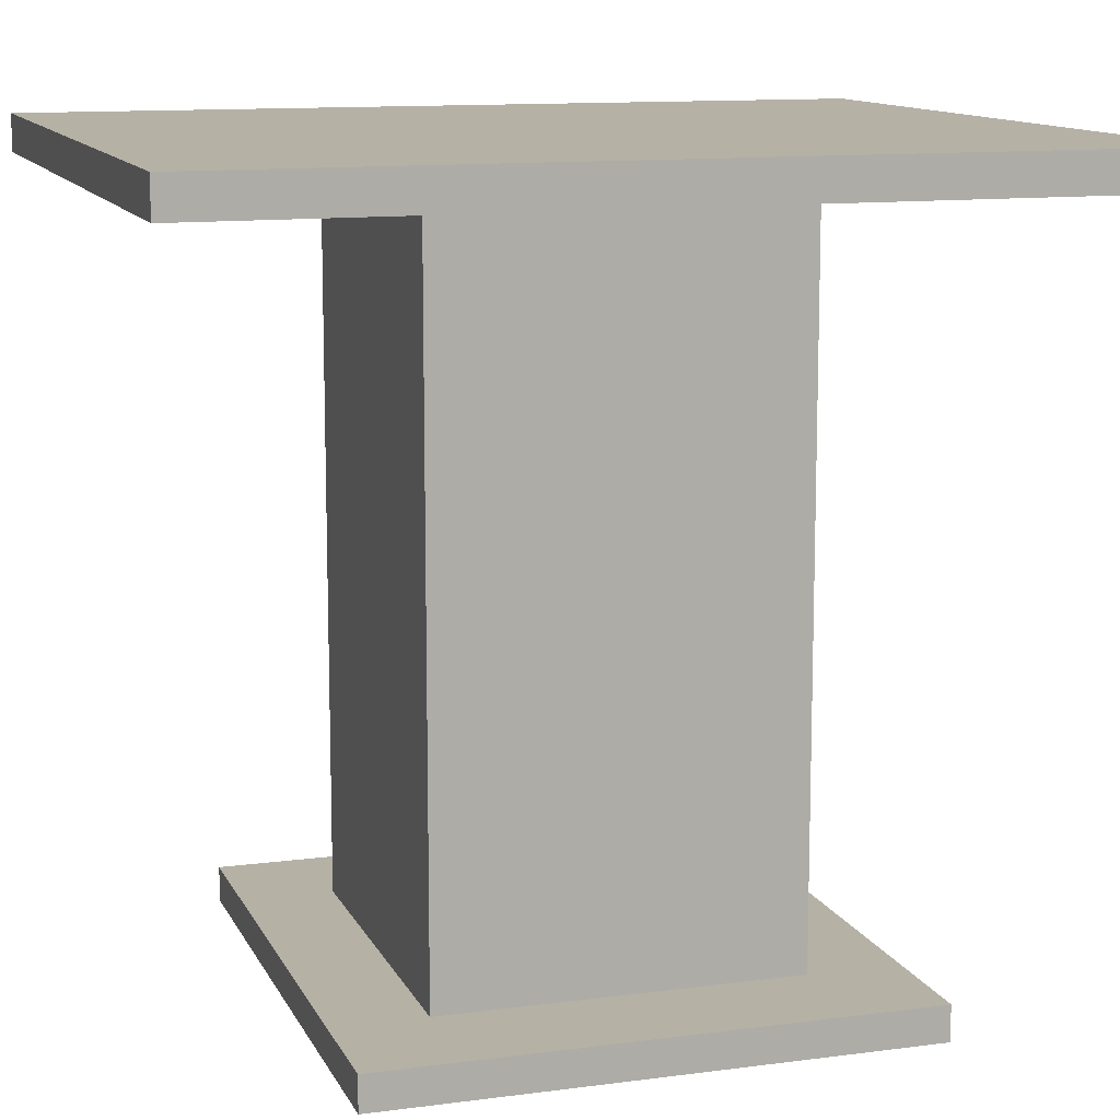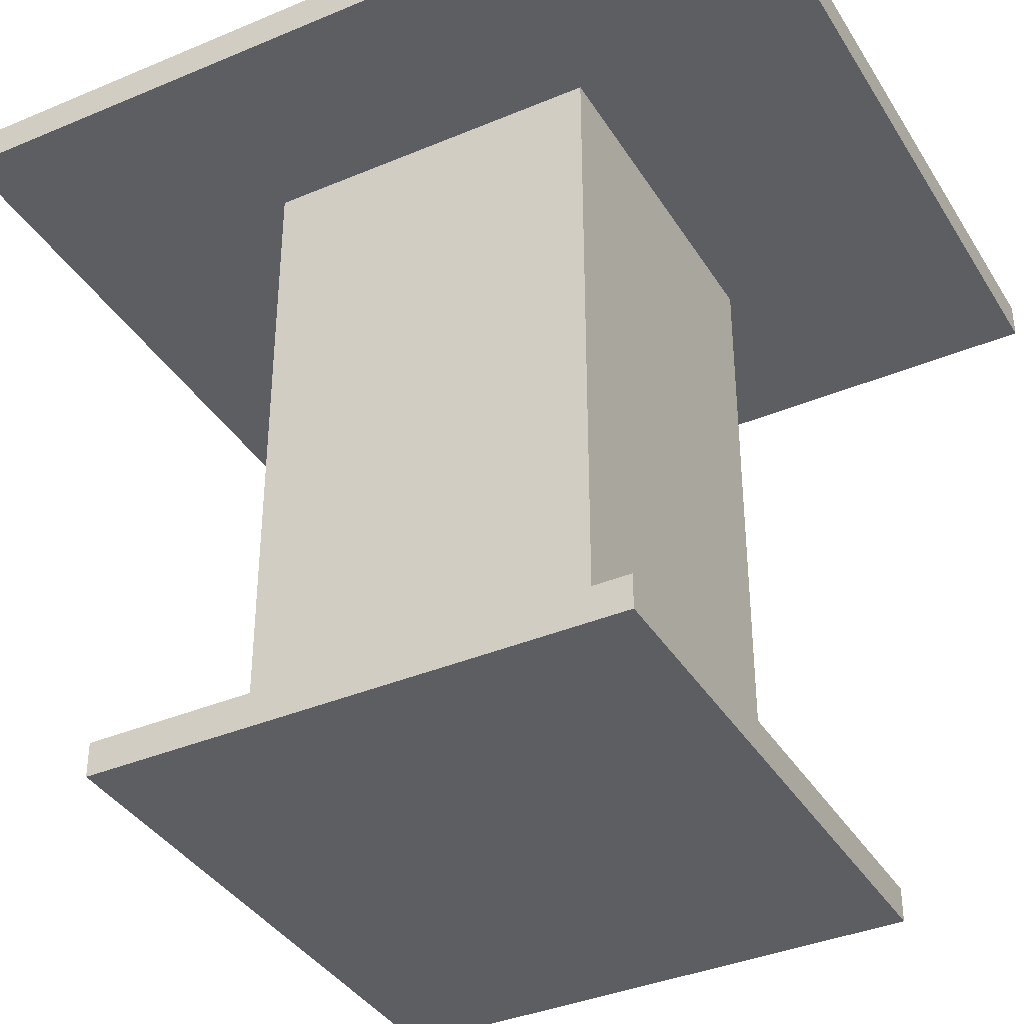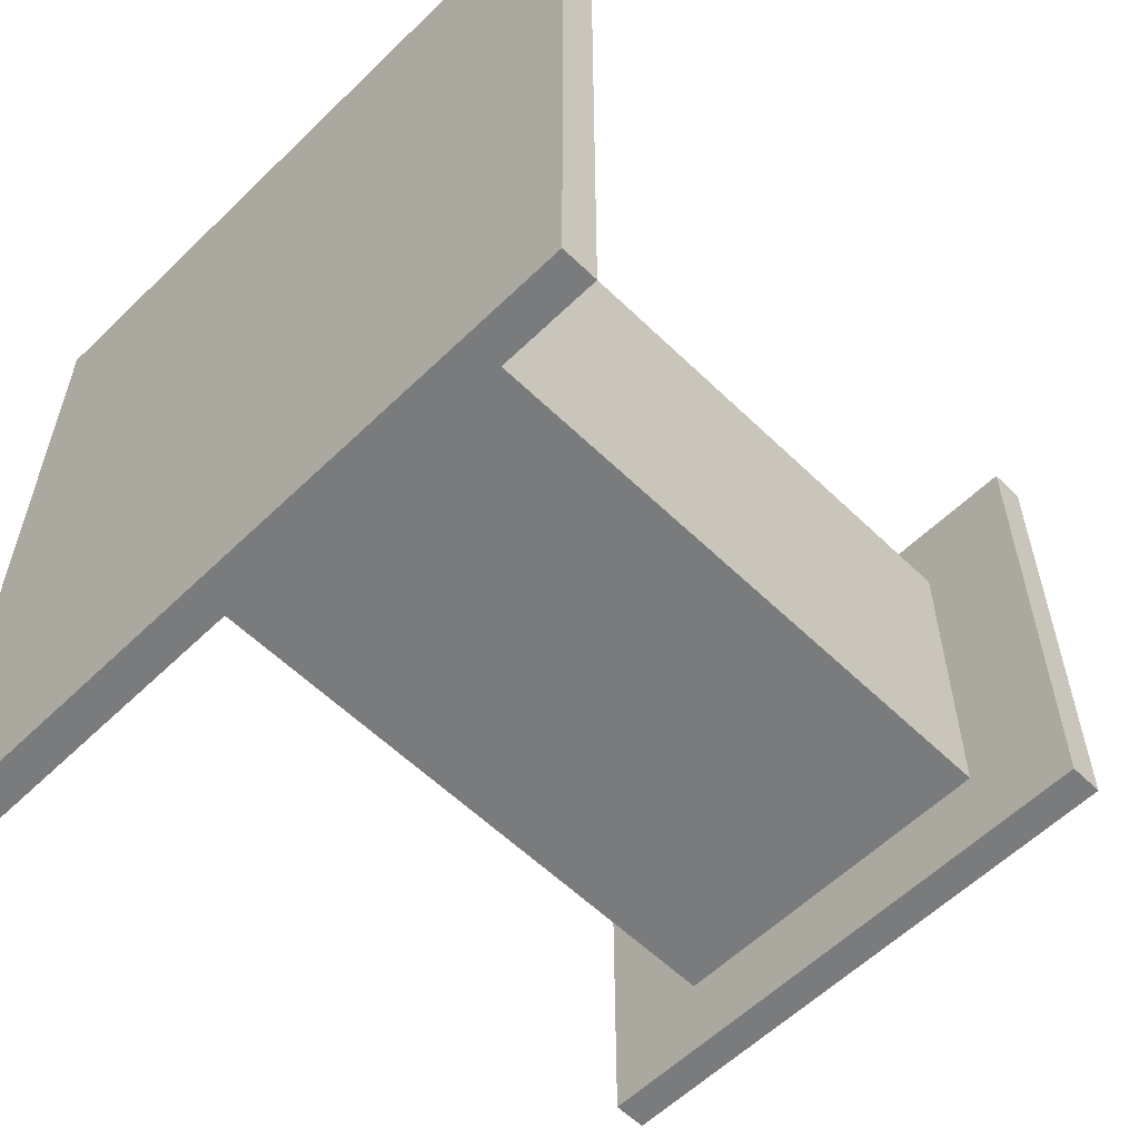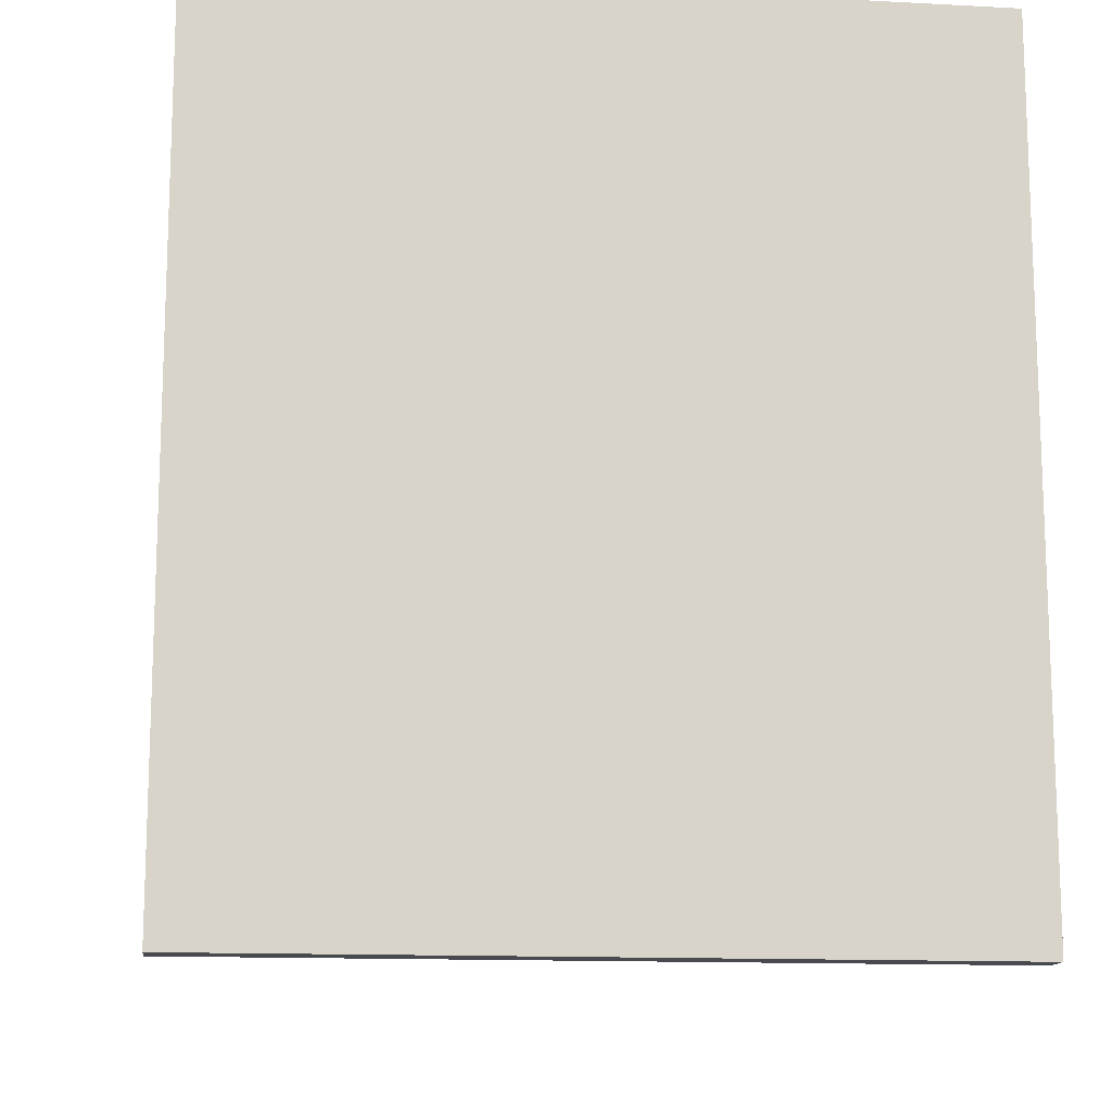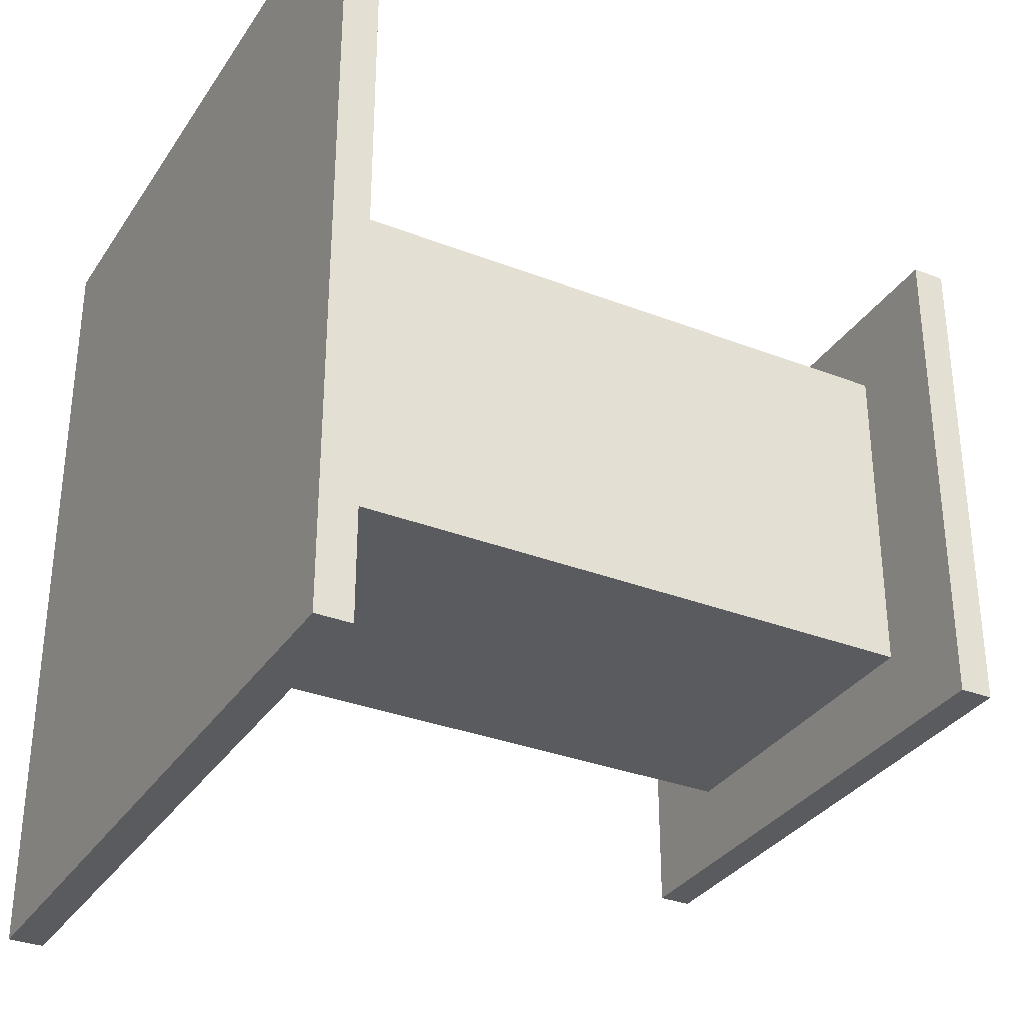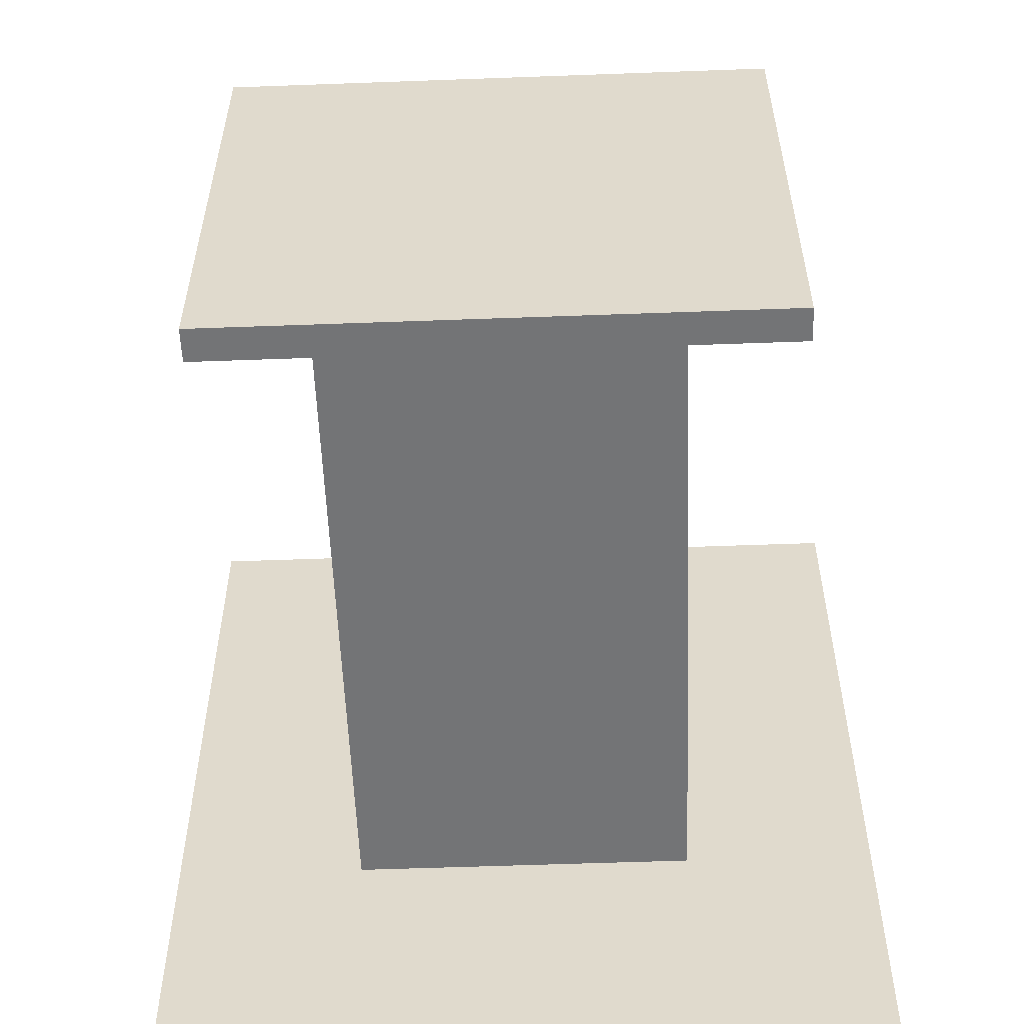
<metadata>
{"format":"obj","ext":"obj","renderer":"f3d","projection":"perspective","resolution":1024,"background":"white","views":[{"elev":11.9,"azim":-107.7,"up":"+Y"},{"elev":-37.6,"azim":118.3,"up":"+Y"},{"elev":-58.3,"azim":-135.0,"up":"+Z"},{"elev":-13.5,"azim":173.2,"up":"+Z"},{"elev":-32.7,"azim":-118.3,"up":"+Z"},{"elev":-56.2,"azim":2.2,"up":"+Z"}]}
</metadata>
<code>
v  -0.3122 -0.5432 0.3032
v  -0.3122 -0.5432 -0.3032
v  0.3122 -0.5432 -0.3032
v  0.3122 -0.5432 0.3032
v  -0.5066 0.4909 0.5729
v  0.5066 0.4909 0.5729
v  0.5066 0.4909 -0.5729
v  -0.5066 0.4909 -0.5729
v  -0.5066 0.4418 0.5729
v  0.5066 0.4418 0.5729
v  0.5066 0.4418 -0.5729
v  -0.5066 0.4418 -0.5729
v  -0.239 0.4418 -0.2322
v  -0.239 0.4418 0.2322
v  0.239 0.4418 -0.2322
v  0.239 0.4418 0.2322
v  -0.239 -0.4969 -0.2322
v  -0.239 -0.4969 0.2322
v  0.239 -0.4969 -0.2322
v  0.239 -0.4969 0.2322
v  -0.3829 -0.4969 0.3525
v  -0.3829 -0.4969 -0.3525
v  -0.3829 -0.5432 -0.3525
v  -0.3829 -0.5432 0.3525
v  0.3829 -0.4969 -0.3525
v  0.3829 -0.5432 -0.3525
v  0.3829 -0.4969 0.3525
v  0.3829 -0.5432 0.3525
g Box001
f 1 2 3 4
f 5 6 7 8
f 9 10 6 5
f 10 11 7 6
f 11 12 8 7
f 12 9 5 8
f 9 12 13 14
f 12 11 15 13
f 11 10 16 15
f 10 9 14 16
f 14 13 17 18
f 13 15 19 17
f 15 16 20 19
f 16 14 18 20
f 21 22 23 24
f 22 25 26 23
f 25 27 28 26
f 27 21 24 28
f 18 17 22 21
f 17 19 25 22
f 19 20 27 25
f 20 18 21 27
f 2 1 24 23
f 1 4 28 24
f 4 3 26 28
f 3 2 23 26

</code>
